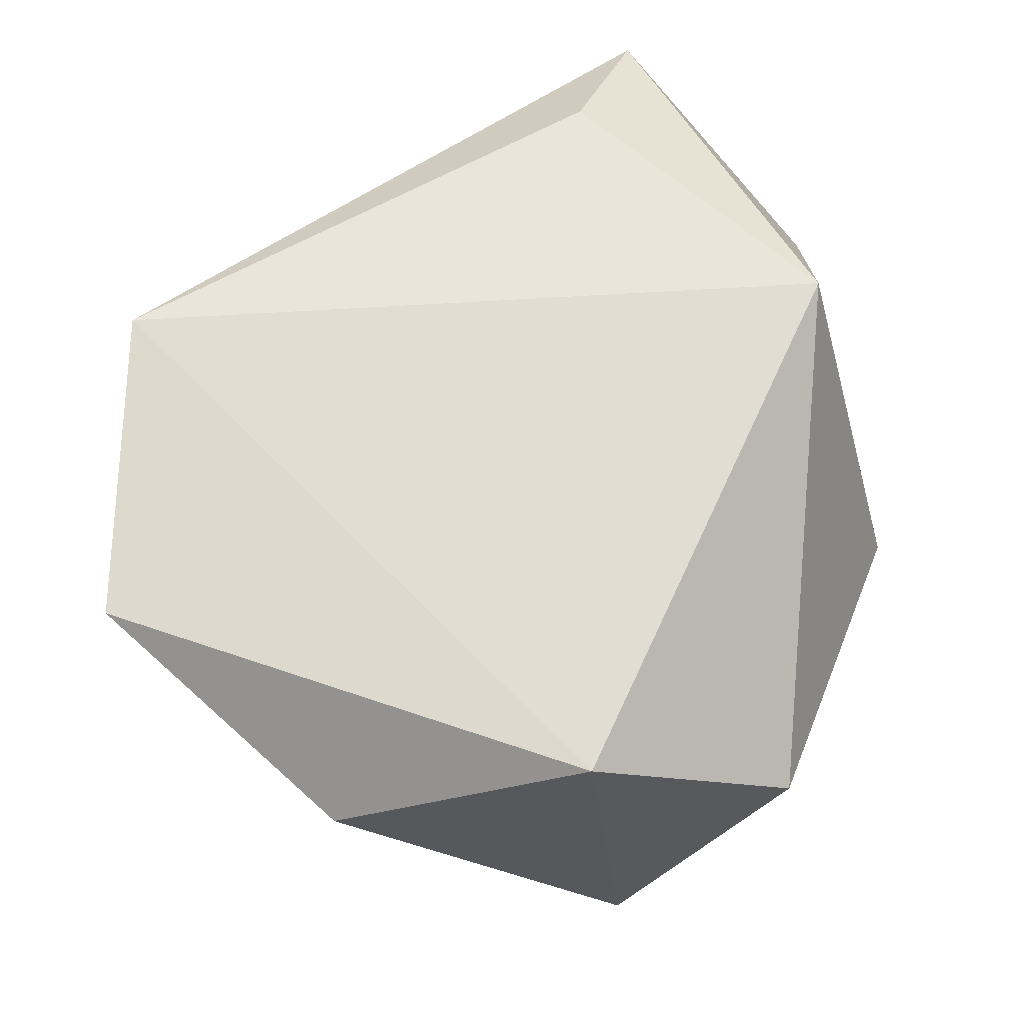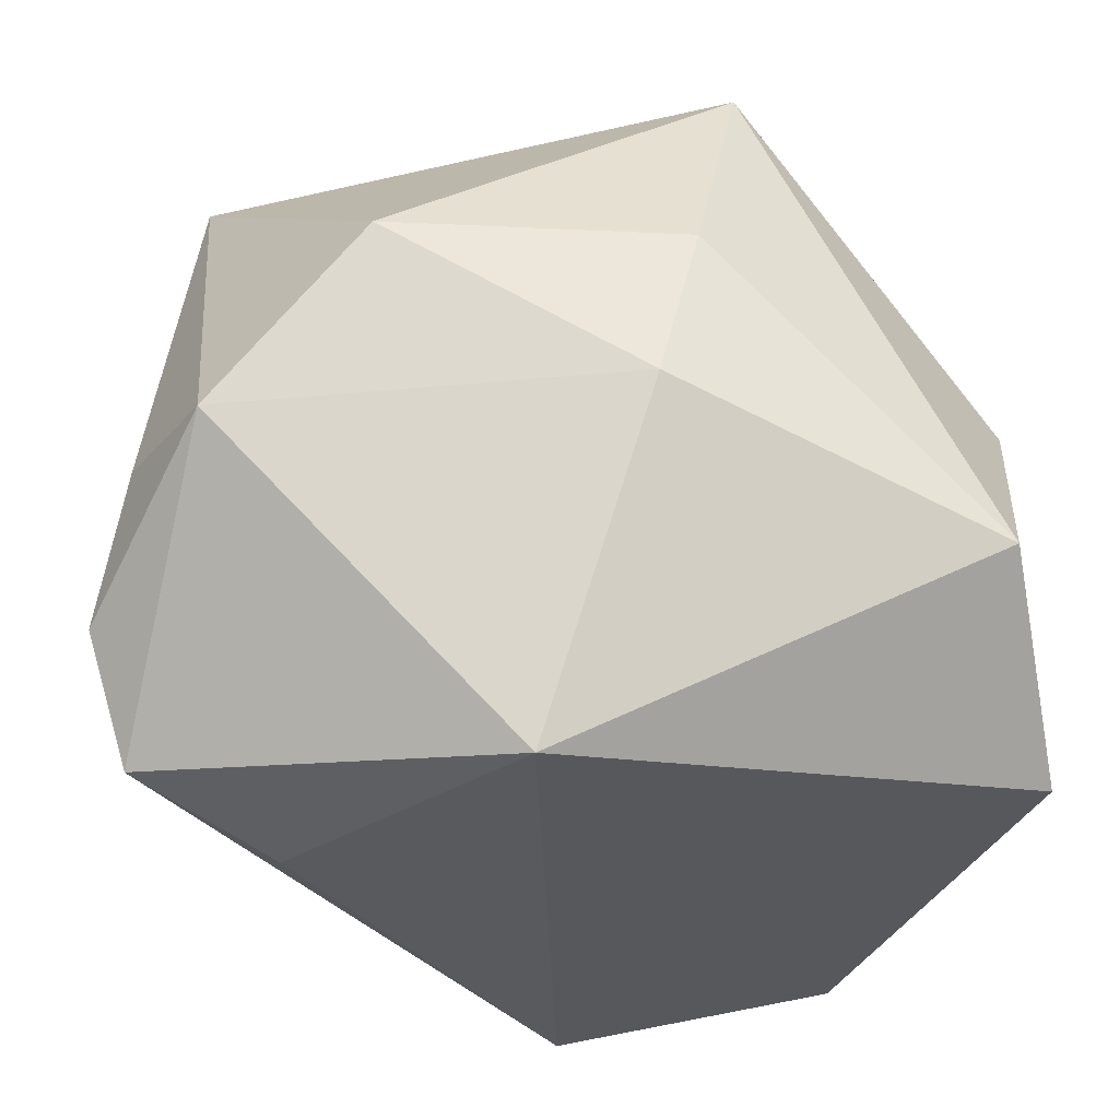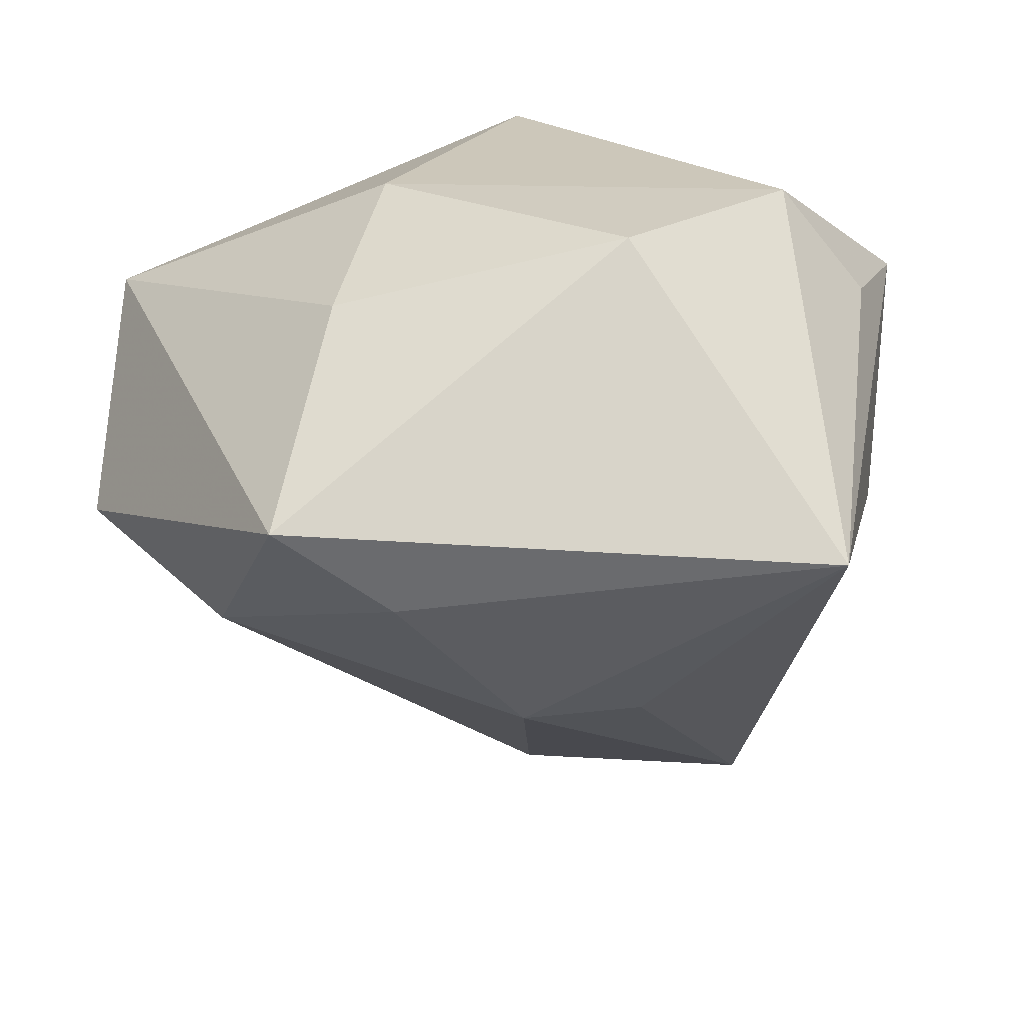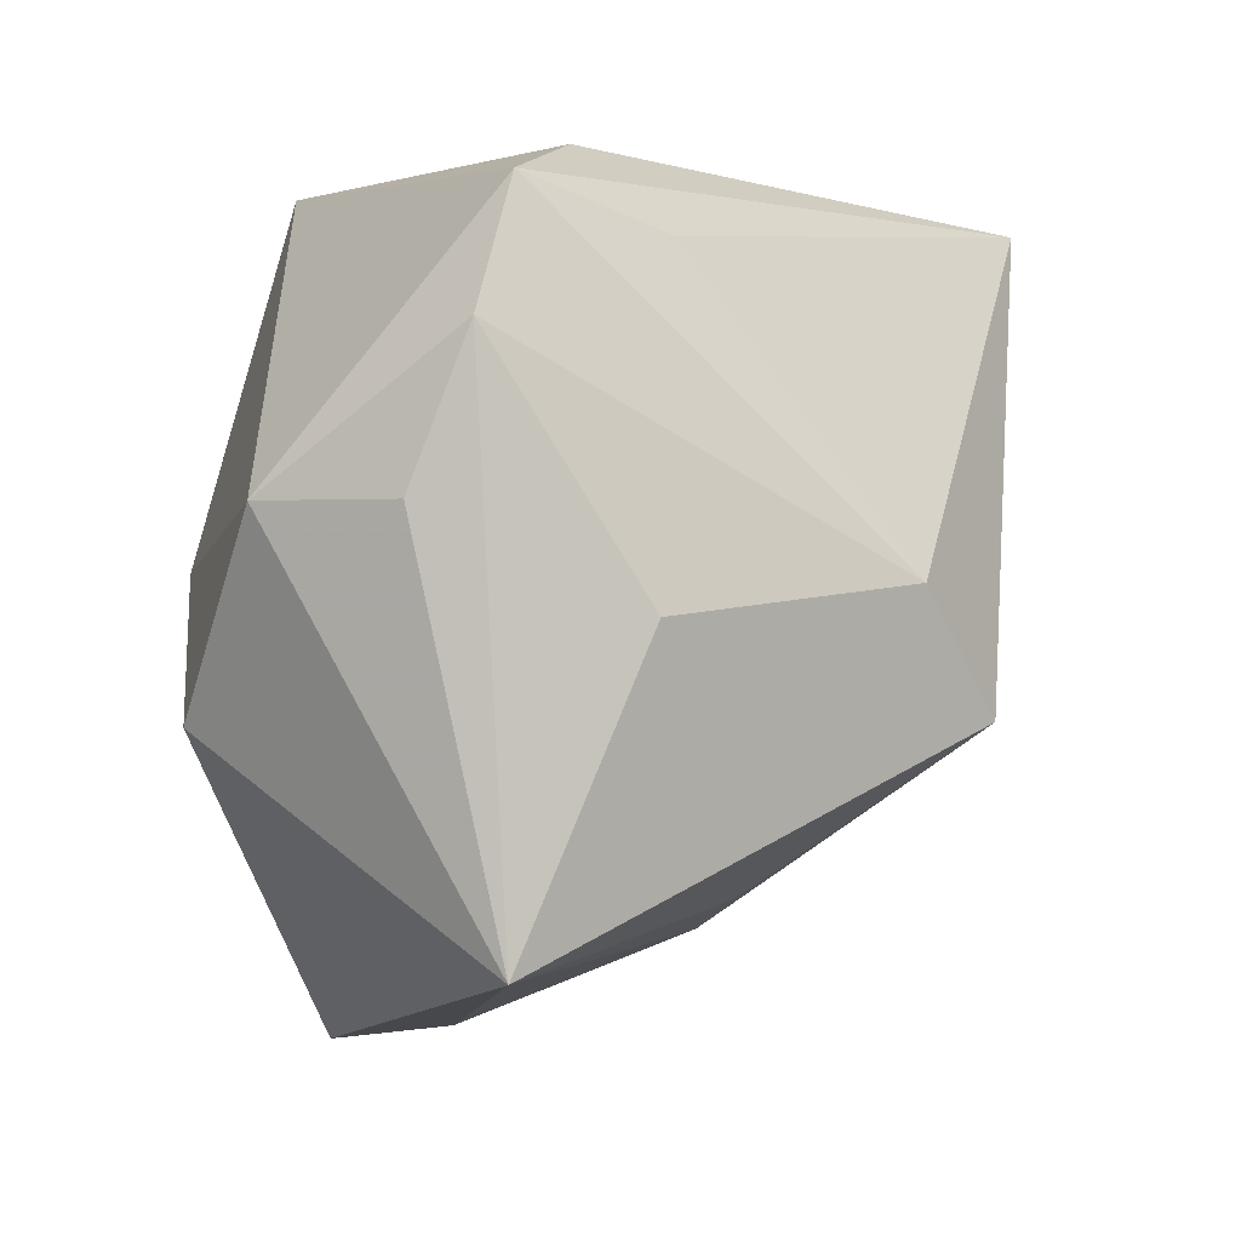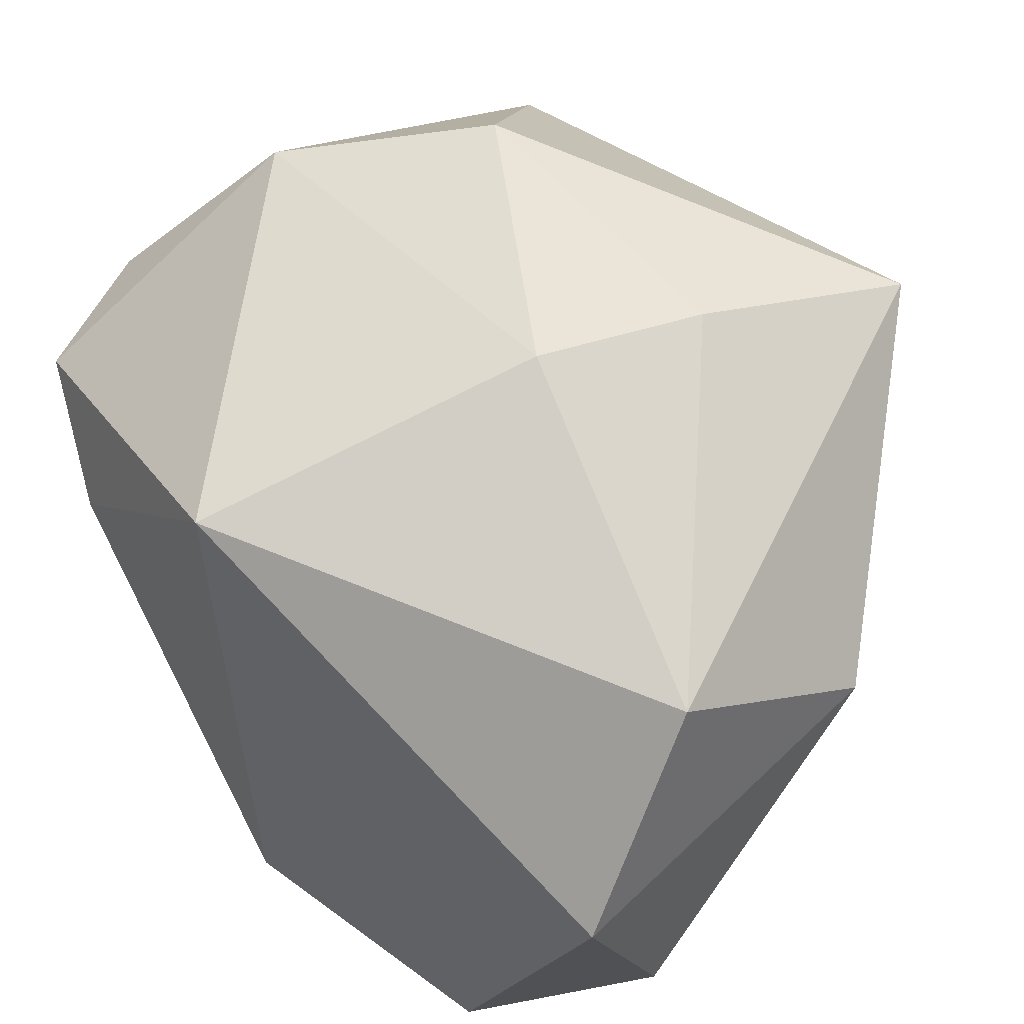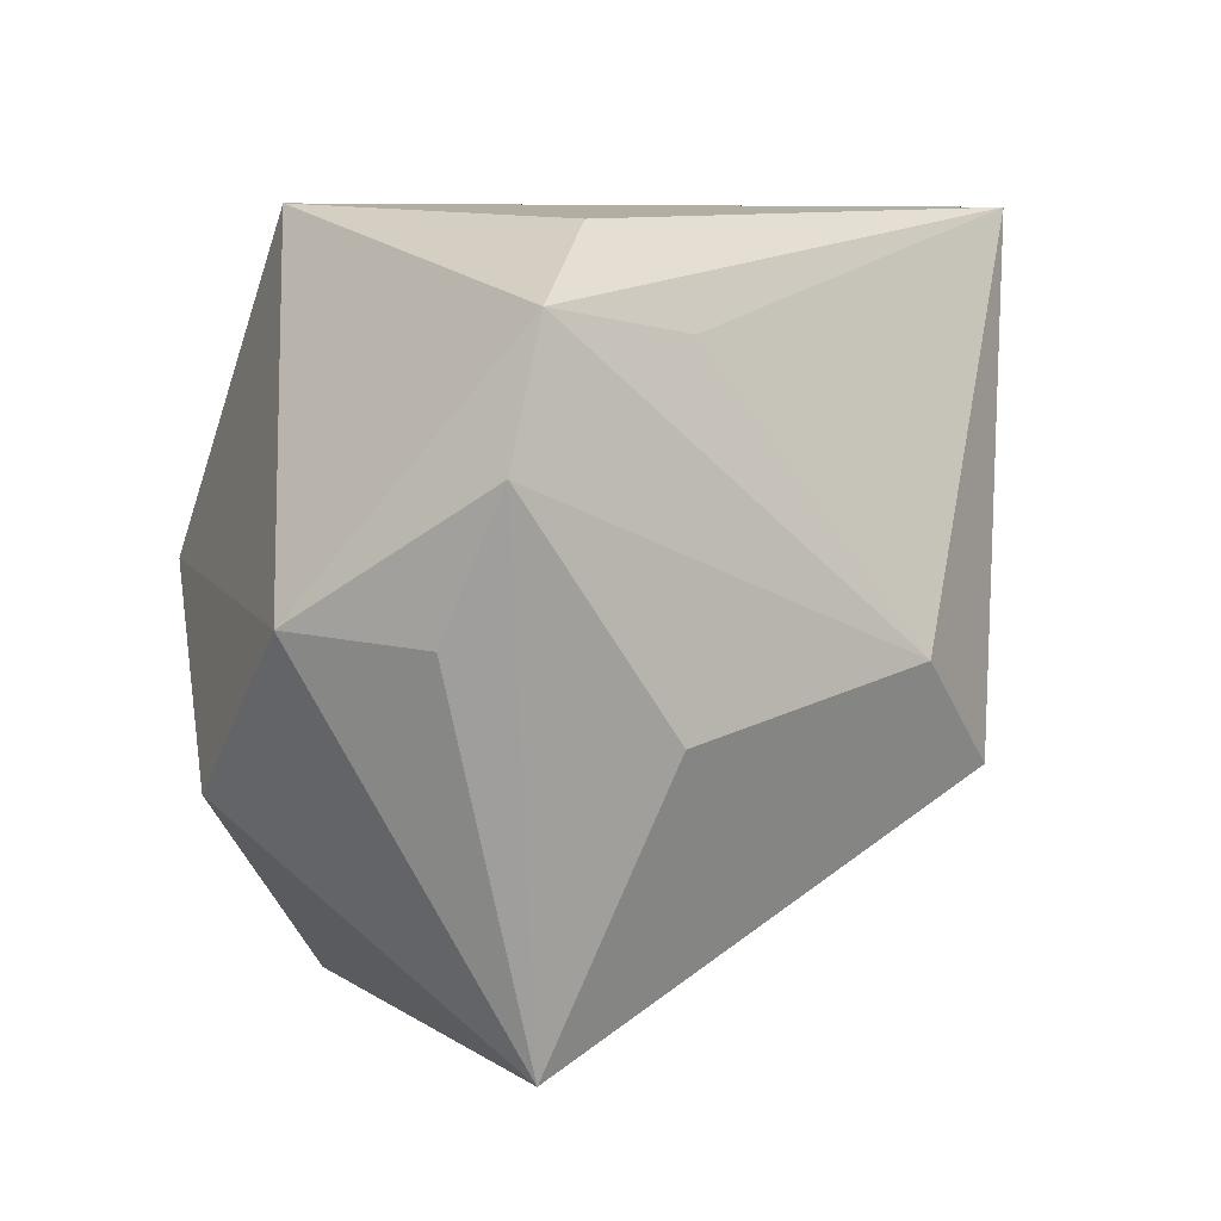
<metadata>
{"format":"obj","ext":"obj","renderer":"f3d","projection":"perspective","resolution":1024,"background":"white","views":[{"elev":61.6,"azim":87.8,"up":"+Z"},{"elev":58.6,"azim":-3.5,"up":"+Y"},{"elev":-56.2,"azim":-173.1,"up":"+Z"},{"elev":-10.3,"azim":-97.9,"up":"+Z"},{"elev":54.8,"azim":46.3,"up":"+Y"},{"elev":6.7,"azim":-102.2,"up":"+Z"}]}
</metadata>
<code>
v 0.02009 0.0219 -0.04445
v -0.03097 -0.02685 -0.006963
v 0.009523 0.01056 -0.04354
v -0.0345 0.03179 -0.002245
v -0.02311 -0.03486 -0.01786
v 0.0456 -0.02361 0.01714
v 0.0456 0.005508 -0.01111
v 0.0456 0.001597 0.02765
v -0.0175 0.03674 -0.01901
v -0.005107 0.02757 0.03368
v -0.02949 0.004228 0.03192
v -0.001013 -0.01139 -0.03482
v 0.02997 0.002007 -0.02954
v -0.01363 -0.01271 -0.03314
v 0.02743 -0.04525 0.02846
v -0.0423 0.01928 -0.003431
v 0.008293 0.03673 -0.0002489
v 0.01368 0.03246 -0.01886
v 0.001571 -0.04006 -0.006082
v -0.03482 -0.004351 0.02212
v -0.03606 0.009857 -0.04225
v -0.04358 0.01058 0.02464
v -0.003275 -0.043 0.03368
v 0.04173 0.0224 0.01171
v -0.0411 -0.001998 -0.01245
v -0.04681 0.01412 0.01095
f 8 10 23
f 1 21 9
f 10 8 24
f 23 10 11
f 11 22 23
f 10 22 11
f 4 9 21
f 4 22 10
f 10 24 17
f 17 4 10
f 9 4 17
f 23 22 20
f 20 2 23
f 22 2 20
f 3 21 1
f 3 12 21
f 5 25 21
f 2 25 5
f 5 12 19
f 5 19 23
f 23 2 5
f 13 3 1
f 12 3 13
f 19 12 13
f 13 6 19
f 7 24 8
f 8 6 7
f 6 13 7
f 1 24 7
f 7 13 1
f 15 8 23
f 15 6 8
f 23 19 15
f 19 6 15
f 22 4 26
f 21 25 26
f 26 2 22
f 26 25 2
f 1 9 18
f 9 17 18
f 18 24 1
f 18 17 24
f 21 12 14
f 14 5 21
f 12 5 14
f 16 4 21
f 21 26 16
f 16 26 4

</code>
